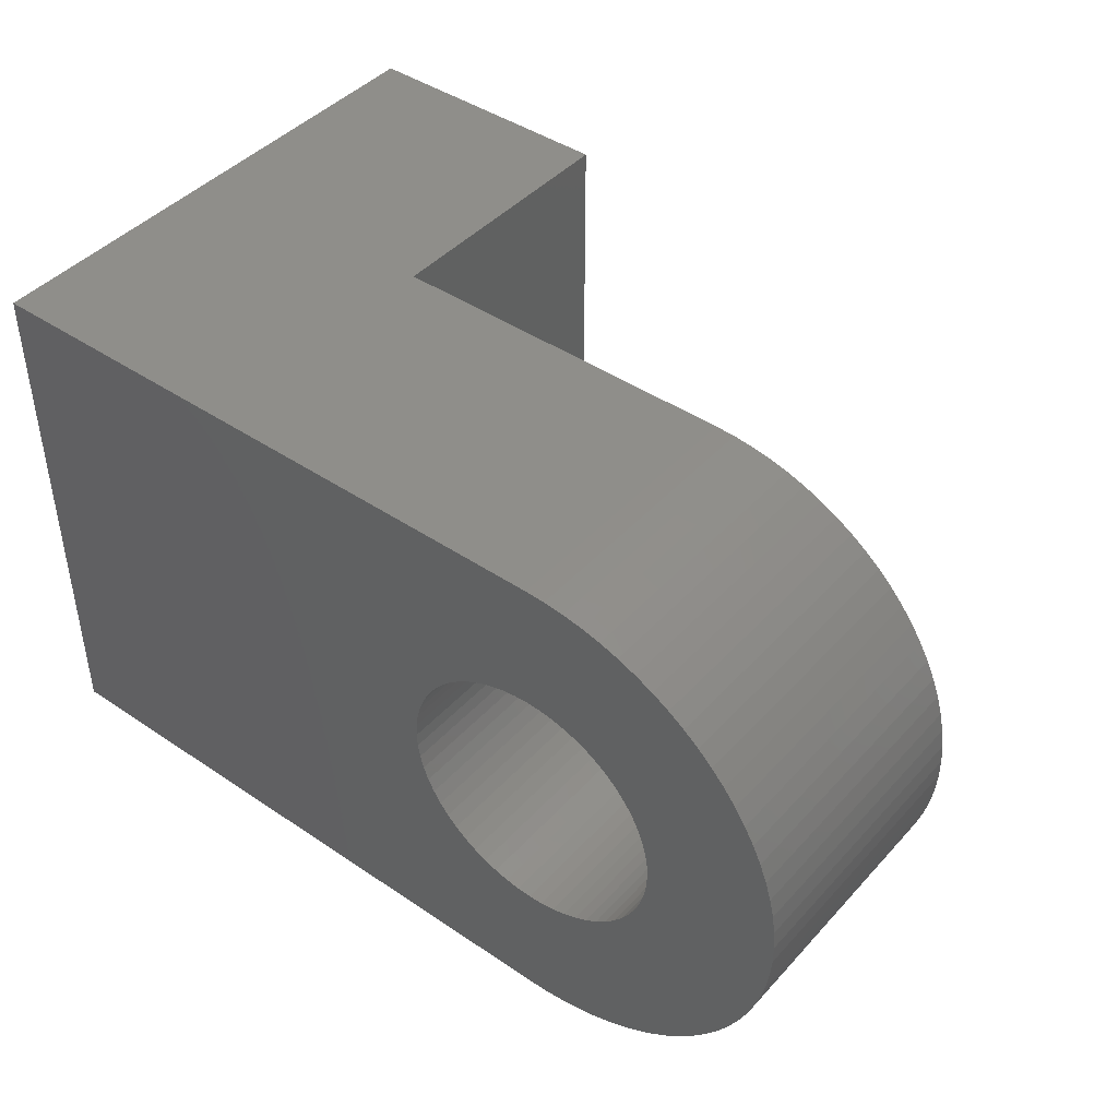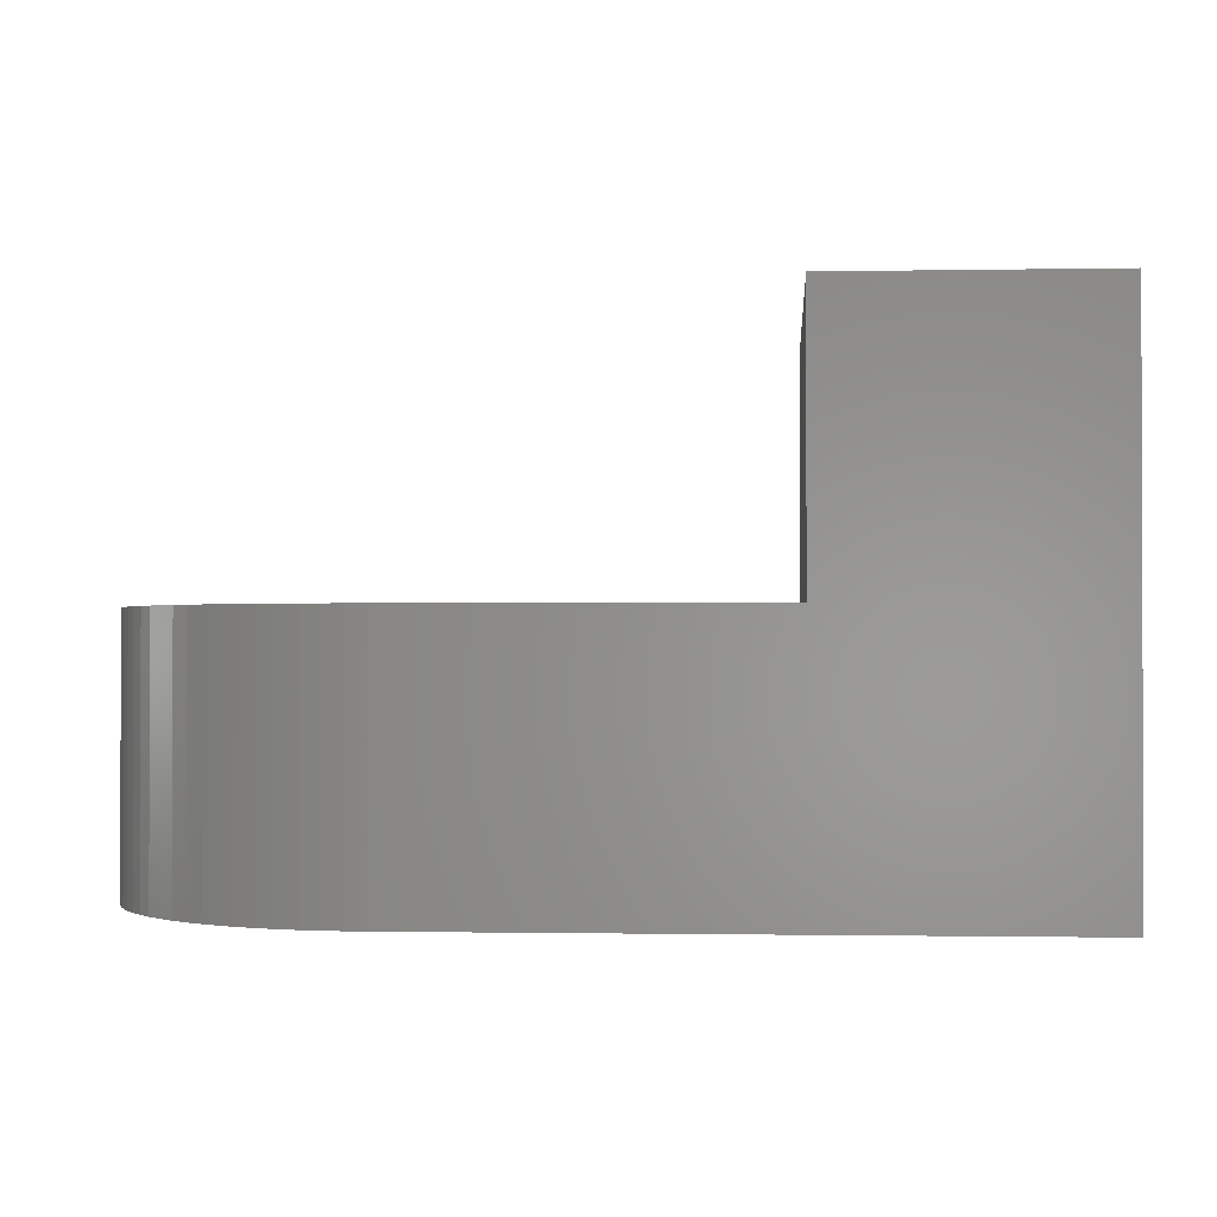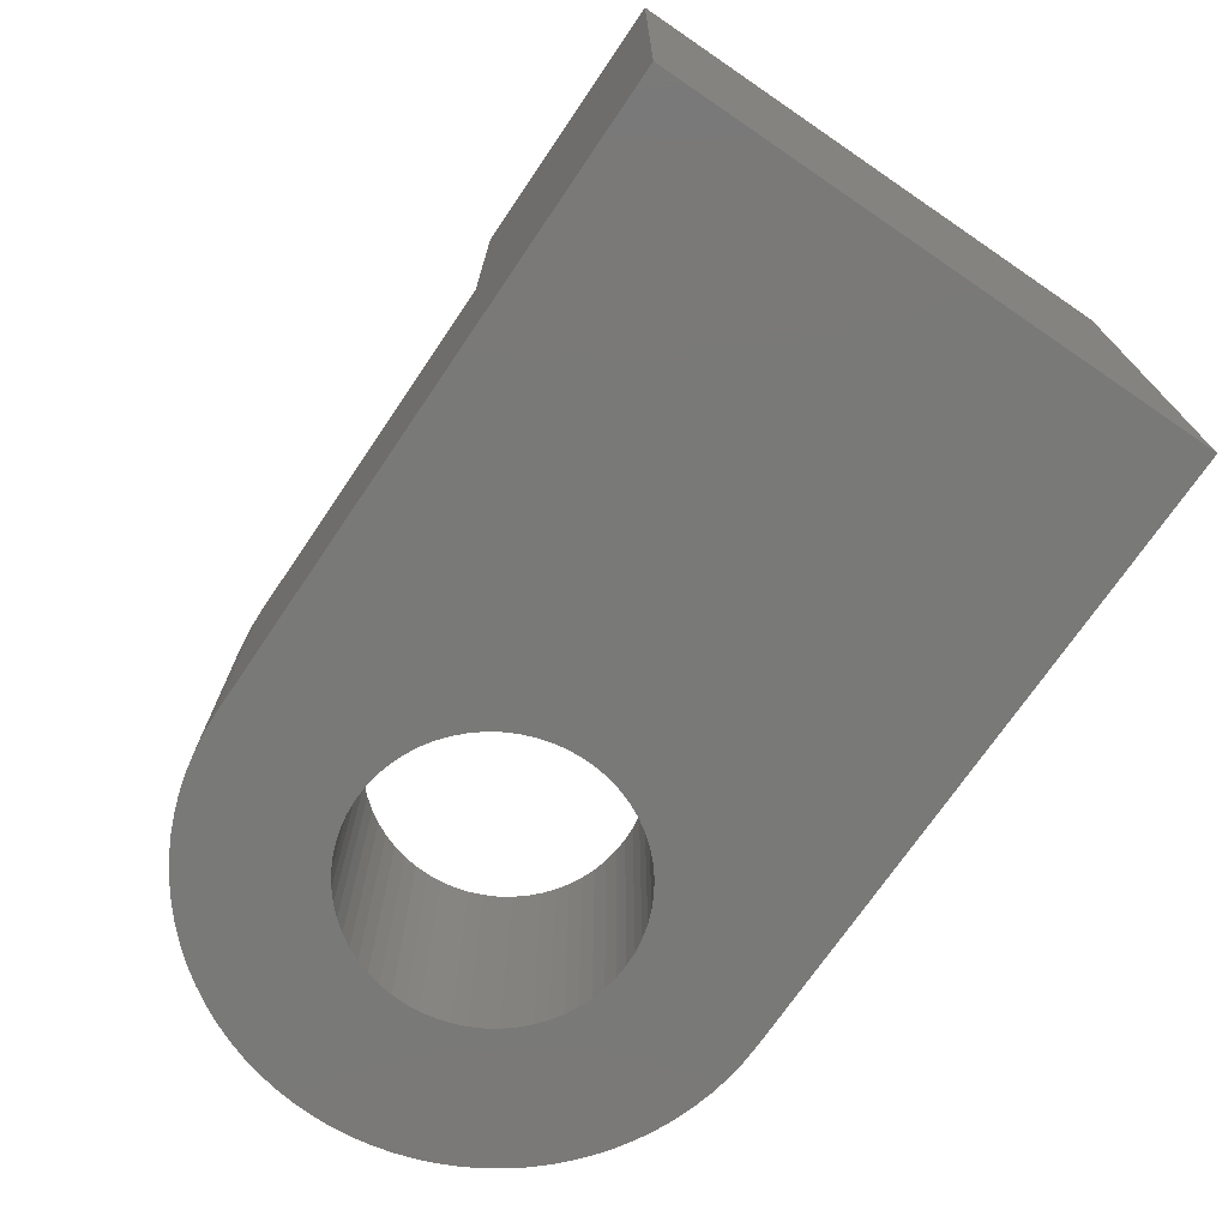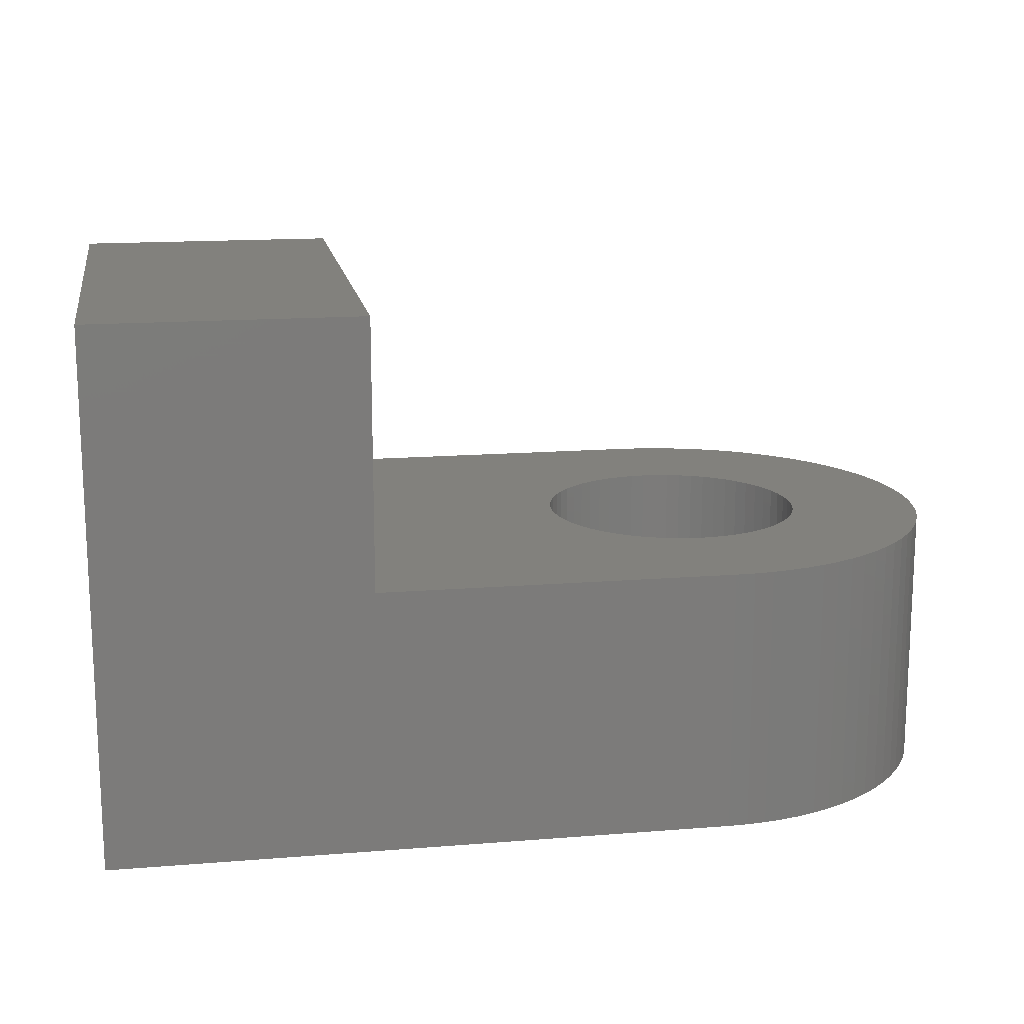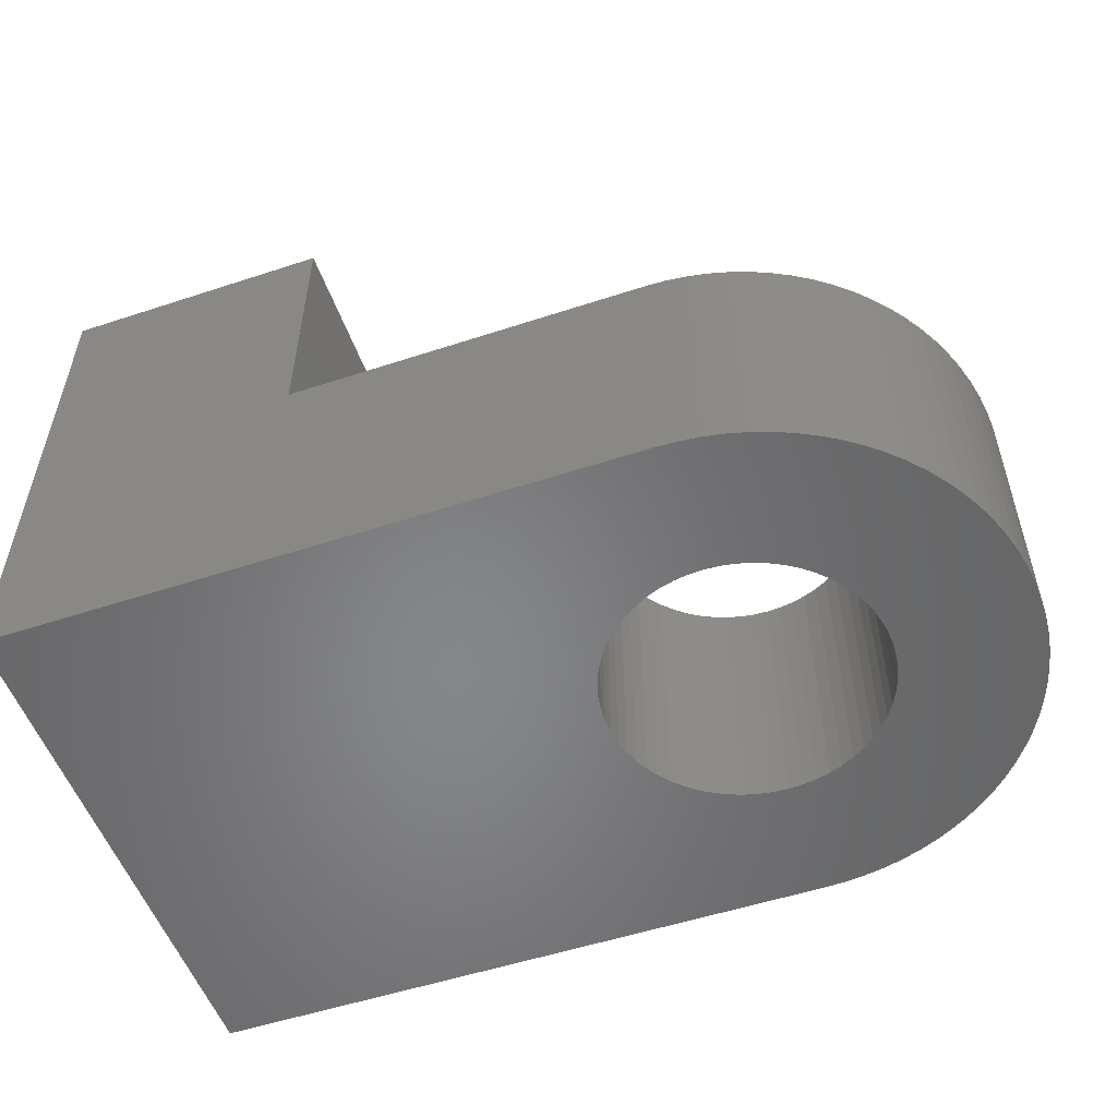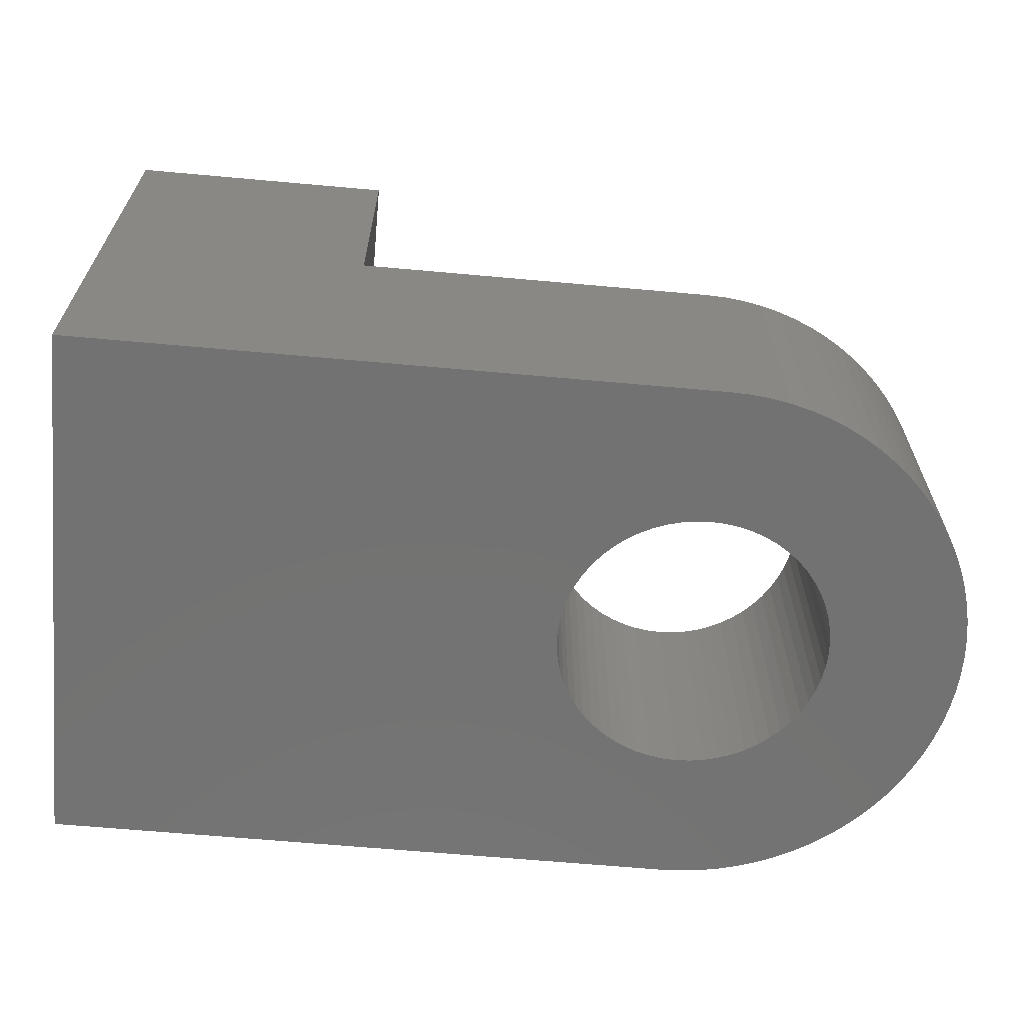
<metadata>
{"format":"stl","ext":"stl","renderer":"f3d","projection":"perspective","resolution":1024,"background":"white","views":[{"elev":43.5,"azim":-141.4,"up":"+Y"},{"elev":-1.0,"azim":3.9,"up":"+Z"},{"elev":-72.1,"azim":55.8,"up":"+Z"},{"elev":15.3,"azim":170.3,"up":"+Z"},{"elev":-53.6,"azim":-160.7,"up":"+Z"},{"elev":-64.5,"azim":174.8,"up":"+Z"}]}
</metadata>
<code>
# stl→obj: 216 verts, 432 faces
v 40 30 30
v 40 -30 30
v 40 30 60
v 40 -30 60
v 70 -30 60
v 70 30 60
v 15 1.051e-22 30
v 14.92 -1.568 30
v 14.67 -3.119 30
v -7.246e-07 30 30
v 7.5 12.99 30
v 8.817 12.14 30
v 10.04 11.15 30
v -2.19 29.92 30
v -7.246e-07 15 30
v 1.568 14.92 30
v 3.119 14.67 30
v -1.568 14.92 30
v -4.368 29.68 30
v -6.523 29.28 30
v -3.119 14.67 30
v -8.643 28.73 30
v -4.635 14.27 30
v -10.72 28.02 30
v -12.73 27.16 30
v -6.101 13.7 30
v -14.68 26.16 30
v -16.55 25.02 30
v -7.5 12.99 30
v -18.34 23.74 30
v -8.817 12.14 30
v -20.02 22.34 30
v -21.6 20.82 30
v -10.04 11.15 30
v -23.06 19.19 30
v -11.15 10.04 30
v -24.4 17.46 30
v -12.14 8.817 30
v -25.61 15.63 30
v -26.68 13.72 30
v -12.99 7.5 30
v -27.61 11.73 30
v -13.7 6.101 30
v -28.39 9.686 30
v -14.27 4.635 30
v -29.02 7.588 30
v -14.67 3.119 30
v -29.5 5.449 30
v -29.82 3.281 30
v -14.92 1.568 30
v -29.98 1.096 30
v -15 -1.837e-15 30
v -29.98 -1.096 30
v -14.92 -1.568 30
v -29.82 -3.281 30
v -14.67 -3.119 30
v -29.5 -5.449 30
v -29.02 -7.588 30
v -14.27 -4.635 30
v -28.39 -9.686 30
v -13.7 -6.101 30
v -27.61 -11.73 30
v -12.99 -7.5 30
v -26.68 -13.72 30
v -12.14 -8.817 30
v -25.61 -15.63 30
v -24.4 -17.46 30
v -11.15 -10.04 30
v -23.06 -19.19 30
v -10.04 -11.15 30
v -21.6 -20.82 30
v -8.817 -12.14 30
v -20.02 -22.34 30
v -18.34 -23.74 30
v -7.5 -12.99 30
v -16.55 -25.02 30
v -6.101 -13.7 30
v -14.68 -26.16 30
v -12.73 -27.16 30
v -4.635 -14.27 30
v -10.72 -28.02 30
v -8.643 -28.73 30
v -3.119 -14.67 30
v -6.523 -29.28 30
v -1.568 -14.92 30
v -4.368 -29.68 30
v -2.19 -29.92 30
v -7.246e-07 -15 30
v -7.246e-07 -30 30
v 1.568 -14.92 30
v 3.119 -14.67 30
v 4.635 -14.27 30
v 6.101 -13.7 30
v 7.5 -12.99 30
v 8.817 -12.14 30
v 10.04 -11.15 30
v 11.15 -10.04 30
v 12.14 -8.817 30
v 12.99 -7.5 30
v 13.7 -6.101 30
v 14.27 -4.635 30
v 4.635 14.27 30
v 6.101 13.7 30
v 11.15 10.04 30
v 12.14 8.817 30
v 12.99 7.5 30
v 13.7 6.101 30
v 14.27 4.635 30
v 14.67 3.119 30
v 14.92 1.568 30
v -14.92 -1.568 1.392e-06
v -15 -1.837e-15 1.392e-06
v -14.92 1.568 1.392e-06
v -14.67 3.119 1.392e-06
v -14.27 4.635 1.392e-06
v -13.7 6.101 1.392e-06
v -12.99 7.5 1.392e-06
v -12.14 8.817 1.392e-06
v -11.15 10.04 1.392e-06
v -10.04 11.15 1.392e-06
v -8.817 12.14 1.392e-06
v -7.5 12.99 1.392e-06
v -6.101 13.7 1.392e-06
v -4.635 14.27 1.392e-06
v -3.119 14.67 1.392e-06
v -1.568 14.92 1.392e-06
v -7.246e-07 15 1.392e-06
v 1.568 14.92 1.392e-06
v 3.119 14.67 1.392e-06
v 4.635 14.27 1.392e-06
v 6.101 13.7 1.392e-06
v 7.5 12.99 1.392e-06
v 8.817 12.14 1.392e-06
v 10.04 11.15 1.392e-06
v 11.15 10.04 1.392e-06
v 12.14 8.817 1.392e-06
v 12.99 7.5 1.392e-06
v 13.7 6.101 1.392e-06
v 14.27 4.635 1.392e-06
v 14.67 3.119 1.392e-06
v 14.92 1.568 1.392e-06
v 15 8.524e-23 1.392e-06
v 14.92 -1.568 1.392e-06
v 14.67 -3.119 1.392e-06
v 14.27 -4.635 1.392e-06
v 13.7 -6.101 1.392e-06
v 12.99 -7.5 1.392e-06
v 12.14 -8.817 1.392e-06
v 11.15 -10.04 1.392e-06
v 10.04 -11.15 1.392e-06
v 8.817 -12.14 1.392e-06
v 7.5 -12.99 1.392e-06
v 6.101 -13.7 1.392e-06
v 4.635 -14.27 1.392e-06
v 3.119 -14.67 1.392e-06
v 1.568 -14.92 1.392e-06
v -7.246e-07 -15 1.392e-06
v -1.568 -14.92 1.392e-06
v -3.119 -14.67 1.392e-06
v -4.635 -14.27 1.392e-06
v -6.101 -13.7 1.392e-06
v -7.5 -12.99 1.392e-06
v -8.817 -12.14 1.392e-06
v -10.04 -11.15 1.392e-06
v -11.15 -10.04 1.392e-06
v -12.14 -8.817 1.392e-06
v -12.99 -7.5 1.392e-06
v -13.7 -6.101 1.392e-06
v -14.27 -4.635 1.392e-06
v -14.67 -3.119 1.392e-06
v 70 -30 1.392e-06
v 70 30 1.392e-06
v -7.246e-07 -30 1.392e-06
v -7.246e-07 30 1.392e-06
v -2.19 29.92 1.392e-06
v -4.368 29.68 1.392e-06
v -6.523 29.28 1.392e-06
v -8.643 28.73 1.392e-06
v -10.72 28.02 1.392e-06
v -12.73 27.16 1.392e-06
v -14.68 26.16 1.392e-06
v -16.55 25.02 1.392e-06
v -18.34 23.74 1.392e-06
v -20.02 22.34 1.392e-06
v -21.6 20.82 1.392e-06
v -23.06 19.19 1.392e-06
v -24.4 17.46 1.392e-06
v -25.61 15.63 1.392e-06
v -26.68 13.72 1.392e-06
v -27.61 11.73 1.392e-06
v -28.39 9.686 1.392e-06
v -29.02 7.588 1.392e-06
v -29.5 5.449 1.392e-06
v -29.82 3.281 1.392e-06
v -29.98 1.096 1.392e-06
v -29.98 -1.096 1.392e-06
v -29.82 -3.281 1.392e-06
v -29.5 -5.449 1.392e-06
v -29.02 -7.588 1.392e-06
v -28.39 -9.686 1.392e-06
v -27.61 -11.73 1.392e-06
v -26.68 -13.72 1.392e-06
v -25.61 -15.63 1.392e-06
v -24.4 -17.46 1.392e-06
v -23.06 -19.19 1.392e-06
v -21.6 -20.82 1.392e-06
v -20.02 -22.34 1.392e-06
v -18.34 -23.74 1.392e-06
v -16.55 -25.02 1.392e-06
v -14.68 -26.16 1.392e-06
v -12.73 -27.16 1.392e-06
v -10.72 -28.02 1.392e-06
v -8.643 -28.73 1.392e-06
v -6.523 -29.28 1.392e-06
v -4.368 -29.68 1.392e-06
v -2.19 -29.92 1.392e-06
f 1 2 3
f 3 2 4
f 4 5 3
f 3 5 6
f 1 7 2
f 2 7 8
f 2 8 9
f 10 11 1
f 1 11 12
f 1 12 13
f 14 15 10
f 10 15 16
f 10 16 17
f 15 14 18
f 18 14 19
f 18 19 20
f 18 20 21
f 21 20 22
f 21 22 23
f 23 22 24
f 23 24 25
f 23 25 26
f 26 25 27
f 26 27 28
f 26 28 29
f 29 28 30
f 29 30 31
f 31 30 32
f 31 32 33
f 31 33 34
f 34 33 35
f 34 35 36
f 36 35 37
f 36 37 38
f 38 37 39
f 38 39 40
f 38 40 41
f 41 40 42
f 41 42 43
f 43 42 44
f 43 44 45
f 45 44 46
f 45 46 47
f 47 46 48
f 47 48 49
f 47 49 50
f 50 49 51
f 50 51 52
f 52 51 53
f 52 53 54
f 54 53 55
f 54 55 56
f 56 55 57
f 56 57 58
f 56 58 59
f 59 58 60
f 59 60 61
f 61 60 62
f 61 62 63
f 63 62 64
f 63 64 65
f 65 64 66
f 65 66 67
f 65 67 68
f 68 67 69
f 68 69 70
f 70 69 71
f 70 71 72
f 72 71 73
f 72 73 74
f 72 74 75
f 75 74 76
f 75 76 77
f 77 76 78
f 77 78 79
f 77 79 80
f 80 79 81
f 80 81 82
f 80 82 83
f 83 82 84
f 83 84 85
f 85 84 86
f 85 86 87
f 85 87 88
f 88 87 89
f 88 89 90
f 90 89 91
f 91 89 92
f 92 89 93
f 93 89 94
f 94 89 2
f 94 2 95
f 95 2 96
f 96 2 97
f 97 2 98
f 98 2 99
f 99 2 100
f 100 2 101
f 101 2 9
f 17 102 10
f 10 102 103
f 10 103 11
f 13 104 1
f 1 104 105
f 1 105 106
f 106 107 1
f 1 107 108
f 1 108 109
f 109 110 1
f 1 110 7
f 54 111 52
f 52 111 112
f 52 112 50
f 50 112 113
f 50 113 47
f 47 113 114
f 47 114 45
f 45 114 115
f 45 115 43
f 43 115 116
f 43 116 41
f 41 116 117
f 41 117 38
f 38 117 118
f 38 118 36
f 36 118 119
f 36 119 34
f 34 119 120
f 34 120 31
f 31 120 121
f 31 121 29
f 29 121 122
f 29 122 26
f 26 122 123
f 26 123 23
f 23 123 124
f 23 124 21
f 21 124 125
f 21 125 18
f 18 125 126
f 18 126 15
f 15 126 127
f 15 127 16
f 16 127 128
f 16 128 17
f 17 128 129
f 17 129 102
f 102 129 130
f 102 130 103
f 103 130 131
f 103 131 11
f 11 131 132
f 11 132 12
f 12 132 133
f 12 133 13
f 13 133 134
f 13 134 104
f 104 134 135
f 104 135 105
f 105 135 136
f 105 136 106
f 106 136 137
f 106 137 107
f 107 137 138
f 107 138 108
f 108 138 139
f 108 139 109
f 109 139 140
f 109 140 110
f 110 140 141
f 110 141 7
f 7 141 142
f 7 142 8
f 8 142 143
f 8 143 9
f 9 143 144
f 9 144 101
f 101 144 145
f 101 145 100
f 100 145 146
f 100 146 99
f 99 146 147
f 99 147 98
f 98 147 148
f 98 148 97
f 97 148 149
f 97 149 96
f 96 149 150
f 96 150 95
f 95 150 151
f 95 151 94
f 94 151 152
f 94 152 93
f 93 152 153
f 93 153 92
f 92 153 154
f 92 154 91
f 91 154 155
f 91 155 90
f 90 155 156
f 90 156 88
f 88 156 157
f 88 157 85
f 85 157 158
f 85 158 83
f 83 158 159
f 83 159 80
f 80 159 160
f 80 160 77
f 77 160 161
f 77 161 75
f 75 161 162
f 75 162 72
f 72 162 163
f 72 163 70
f 70 163 164
f 70 164 68
f 68 164 165
f 68 165 65
f 65 165 166
f 65 166 63
f 63 166 167
f 63 167 61
f 61 167 168
f 61 168 59
f 59 168 169
f 59 169 56
f 56 169 170
f 56 170 54
f 54 170 111
f 171 172 5
f 5 172 6
f 89 173 2
f 2 173 171
f 2 171 5
f 5 4 2
f 10 174 14
f 14 174 175
f 14 175 19
f 19 175 176
f 19 176 20
f 20 176 177
f 20 177 22
f 22 177 178
f 22 178 24
f 24 178 179
f 24 179 25
f 25 179 180
f 25 180 27
f 27 180 181
f 27 181 28
f 28 181 182
f 28 182 30
f 30 182 183
f 30 183 32
f 32 183 184
f 32 184 33
f 33 184 185
f 33 185 35
f 35 185 186
f 35 186 37
f 37 186 187
f 37 187 39
f 39 187 188
f 39 188 40
f 40 188 189
f 40 189 42
f 42 189 190
f 42 190 44
f 44 190 191
f 44 191 46
f 46 191 192
f 46 192 48
f 48 192 193
f 48 193 49
f 49 193 194
f 49 194 51
f 51 194 195
f 51 195 53
f 53 195 196
f 53 196 55
f 55 196 197
f 55 197 57
f 57 197 198
f 57 198 58
f 58 198 199
f 58 199 60
f 60 199 200
f 60 200 62
f 62 200 201
f 62 201 64
f 64 201 202
f 64 202 66
f 66 202 203
f 66 203 67
f 67 203 204
f 67 204 69
f 69 204 205
f 69 205 71
f 71 205 206
f 71 206 73
f 73 206 207
f 73 207 74
f 74 207 208
f 74 208 76
f 76 208 209
f 76 209 78
f 78 209 210
f 78 210 79
f 79 210 211
f 79 211 81
f 81 211 212
f 81 212 82
f 82 212 213
f 82 213 84
f 84 213 214
f 84 214 86
f 86 214 215
f 86 215 87
f 87 215 216
f 87 216 89
f 89 216 173
f 6 172 1
f 1 172 174
f 1 174 10
f 1 3 6
f 111 196 112
f 112 196 195
f 112 195 113
f 113 195 194
f 113 194 114
f 114 194 193
f 114 193 115
f 115 193 192
f 115 192 116
f 116 192 191
f 116 191 117
f 117 191 190
f 117 190 118
f 118 190 189
f 118 189 119
f 119 189 188
f 119 188 120
f 120 188 187
f 120 187 121
f 121 187 186
f 121 186 122
f 122 186 185
f 122 185 123
f 123 185 184
f 123 184 124
f 124 184 183
f 124 183 182
f 196 111 197
f 197 111 170
f 197 170 198
f 198 170 169
f 198 169 199
f 199 169 168
f 199 168 200
f 200 168 167
f 200 167 201
f 201 167 166
f 201 166 202
f 202 166 165
f 202 165 203
f 203 165 164
f 203 164 204
f 204 164 163
f 204 163 205
f 205 163 162
f 205 162 206
f 206 162 161
f 206 161 207
f 207 161 160
f 207 160 208
f 208 160 209
f 209 160 159
f 209 159 210
f 210 159 211
f 211 159 158
f 211 158 212
f 212 158 213
f 213 158 214
f 214 158 157
f 214 157 215
f 215 157 216
f 216 157 173
f 173 157 156
f 173 156 155
f 155 154 173
f 173 154 153
f 173 153 152
f 152 151 173
f 173 151 171
f 171 151 150
f 171 150 149
f 149 148 171
f 171 148 147
f 171 147 146
f 146 145 171
f 171 145 144
f 171 144 143
f 143 142 171
f 171 142 172
f 172 142 141
f 172 141 140
f 140 139 172
f 172 139 138
f 172 138 137
f 137 136 172
f 172 136 135
f 172 135 134
f 134 133 172
f 172 133 174
f 174 133 132
f 174 132 131
f 131 130 174
f 174 130 129
f 174 129 128
f 128 127 174
f 174 127 175
f 175 127 176
f 176 127 177
f 177 127 126
f 177 126 178
f 178 126 179
f 179 126 180
f 180 126 125
f 180 125 181
f 181 125 182
f 182 125 124

</code>
